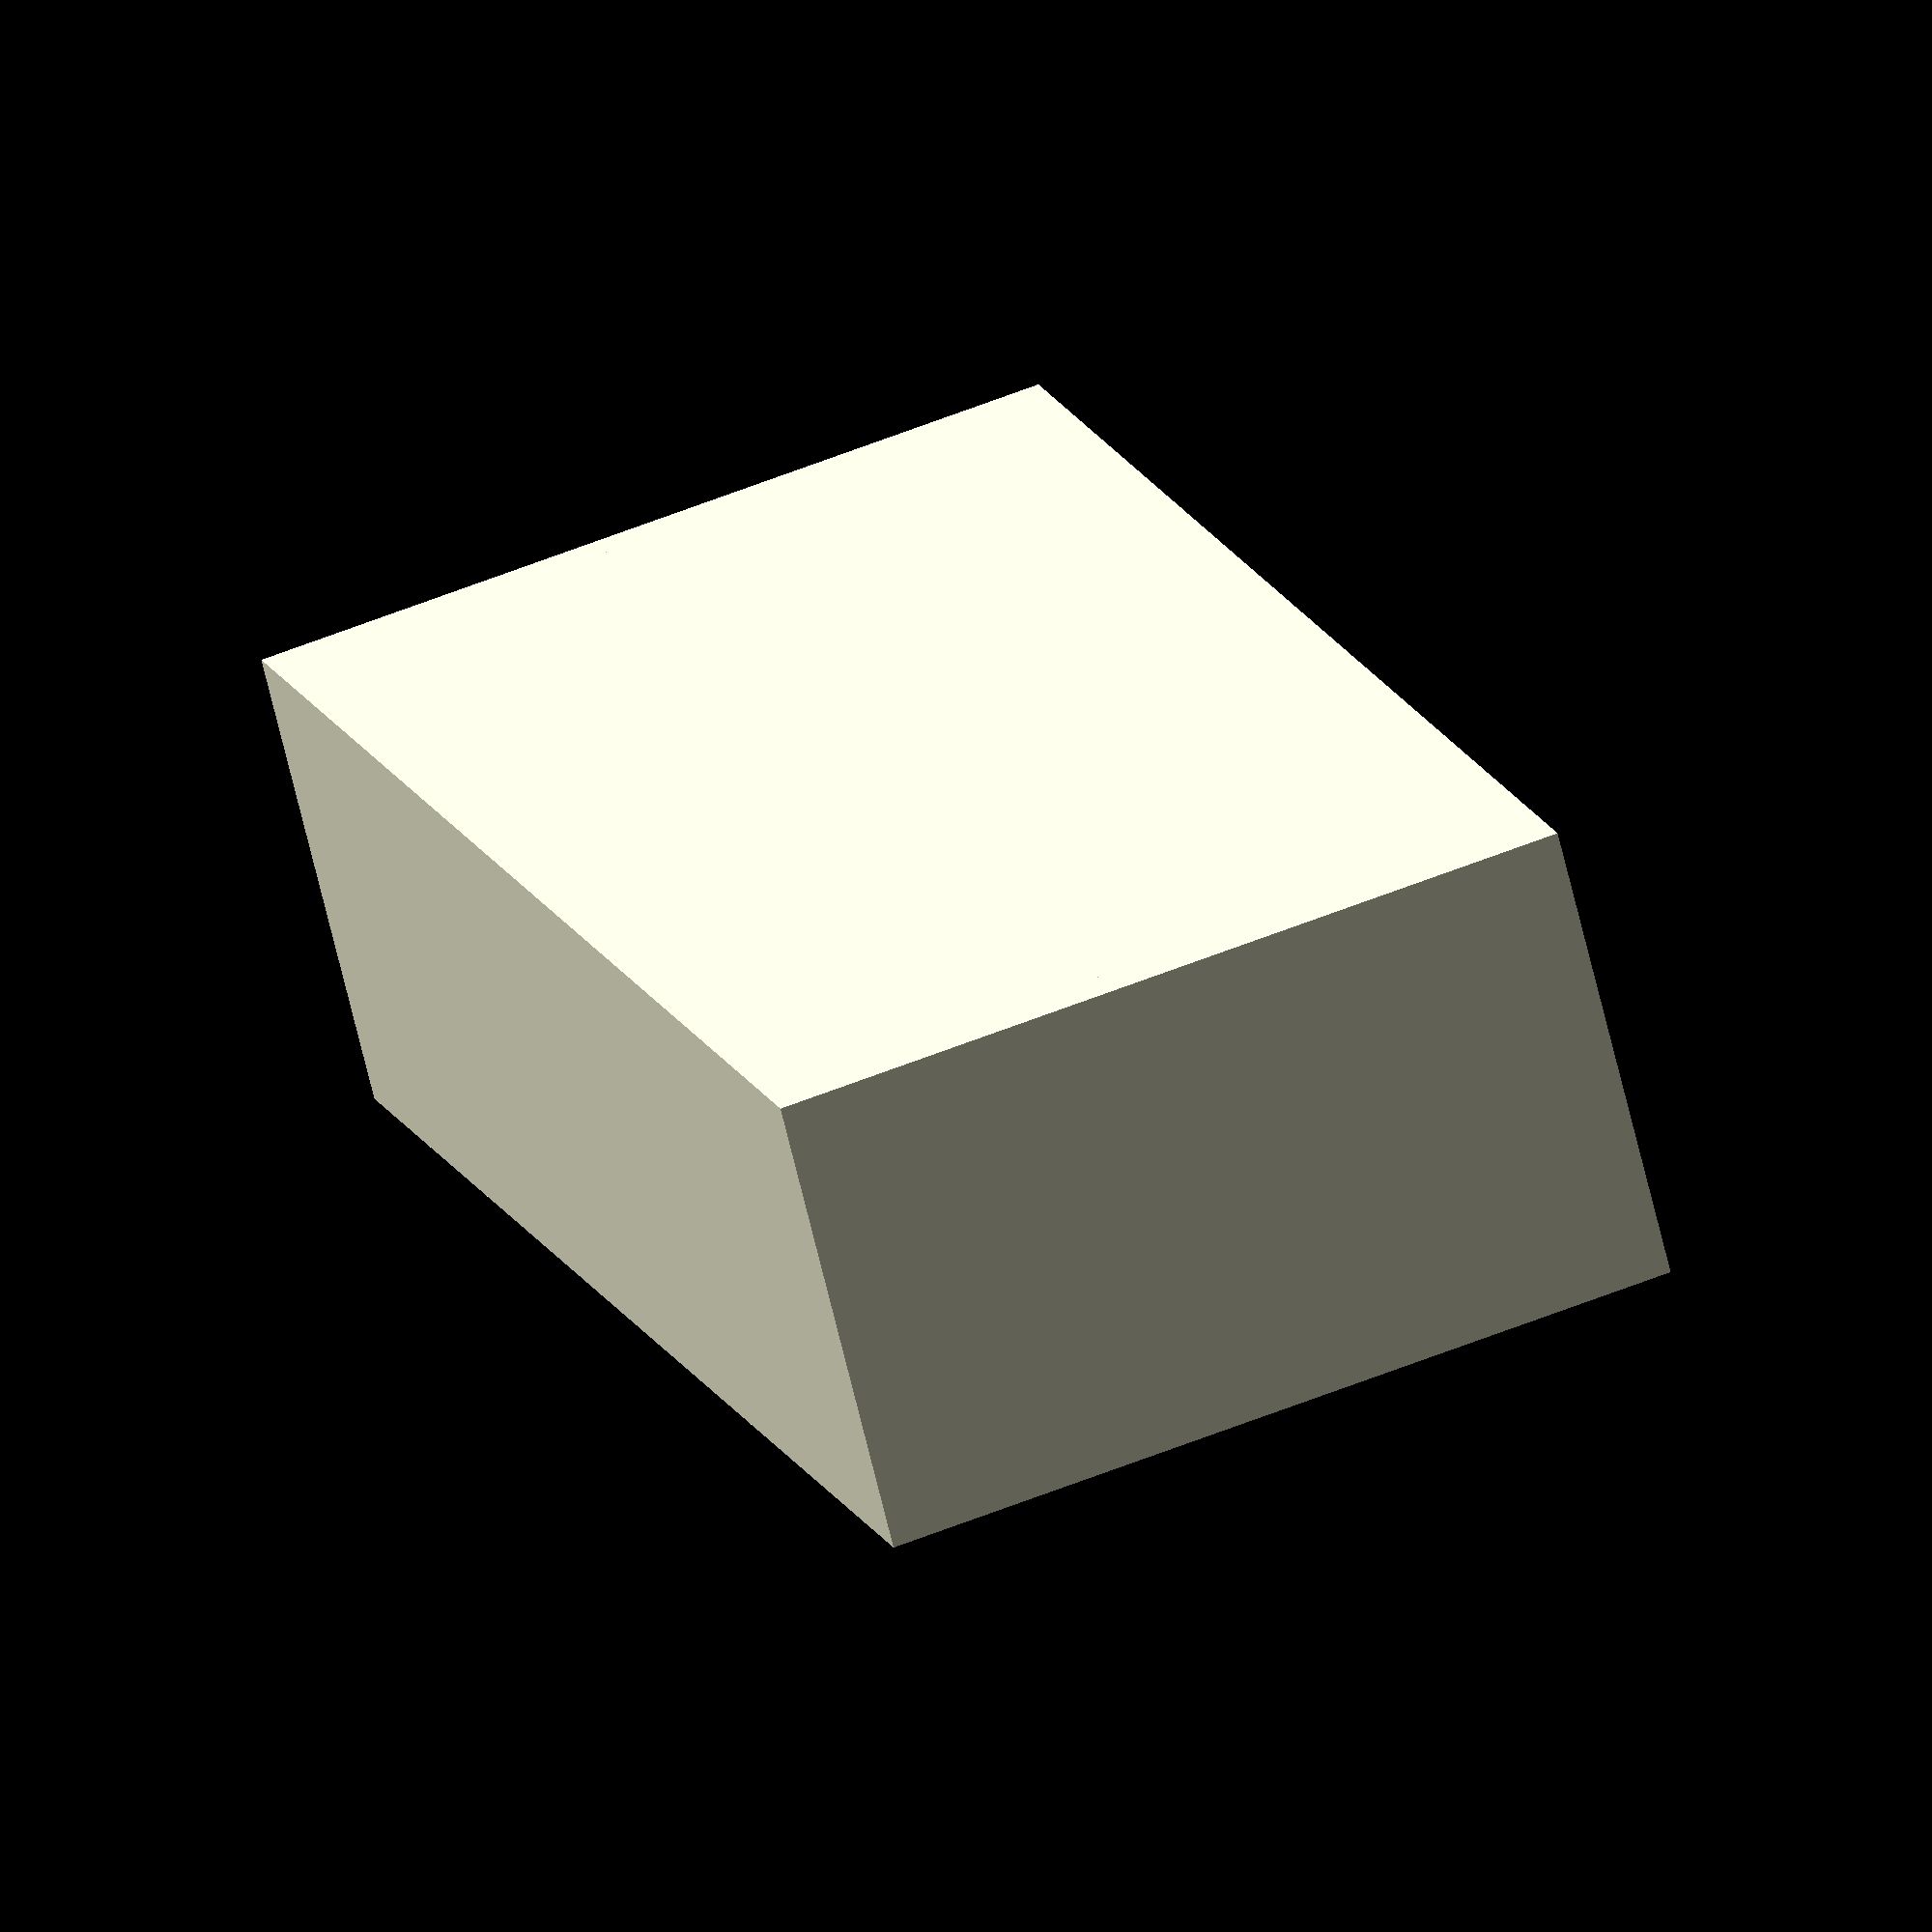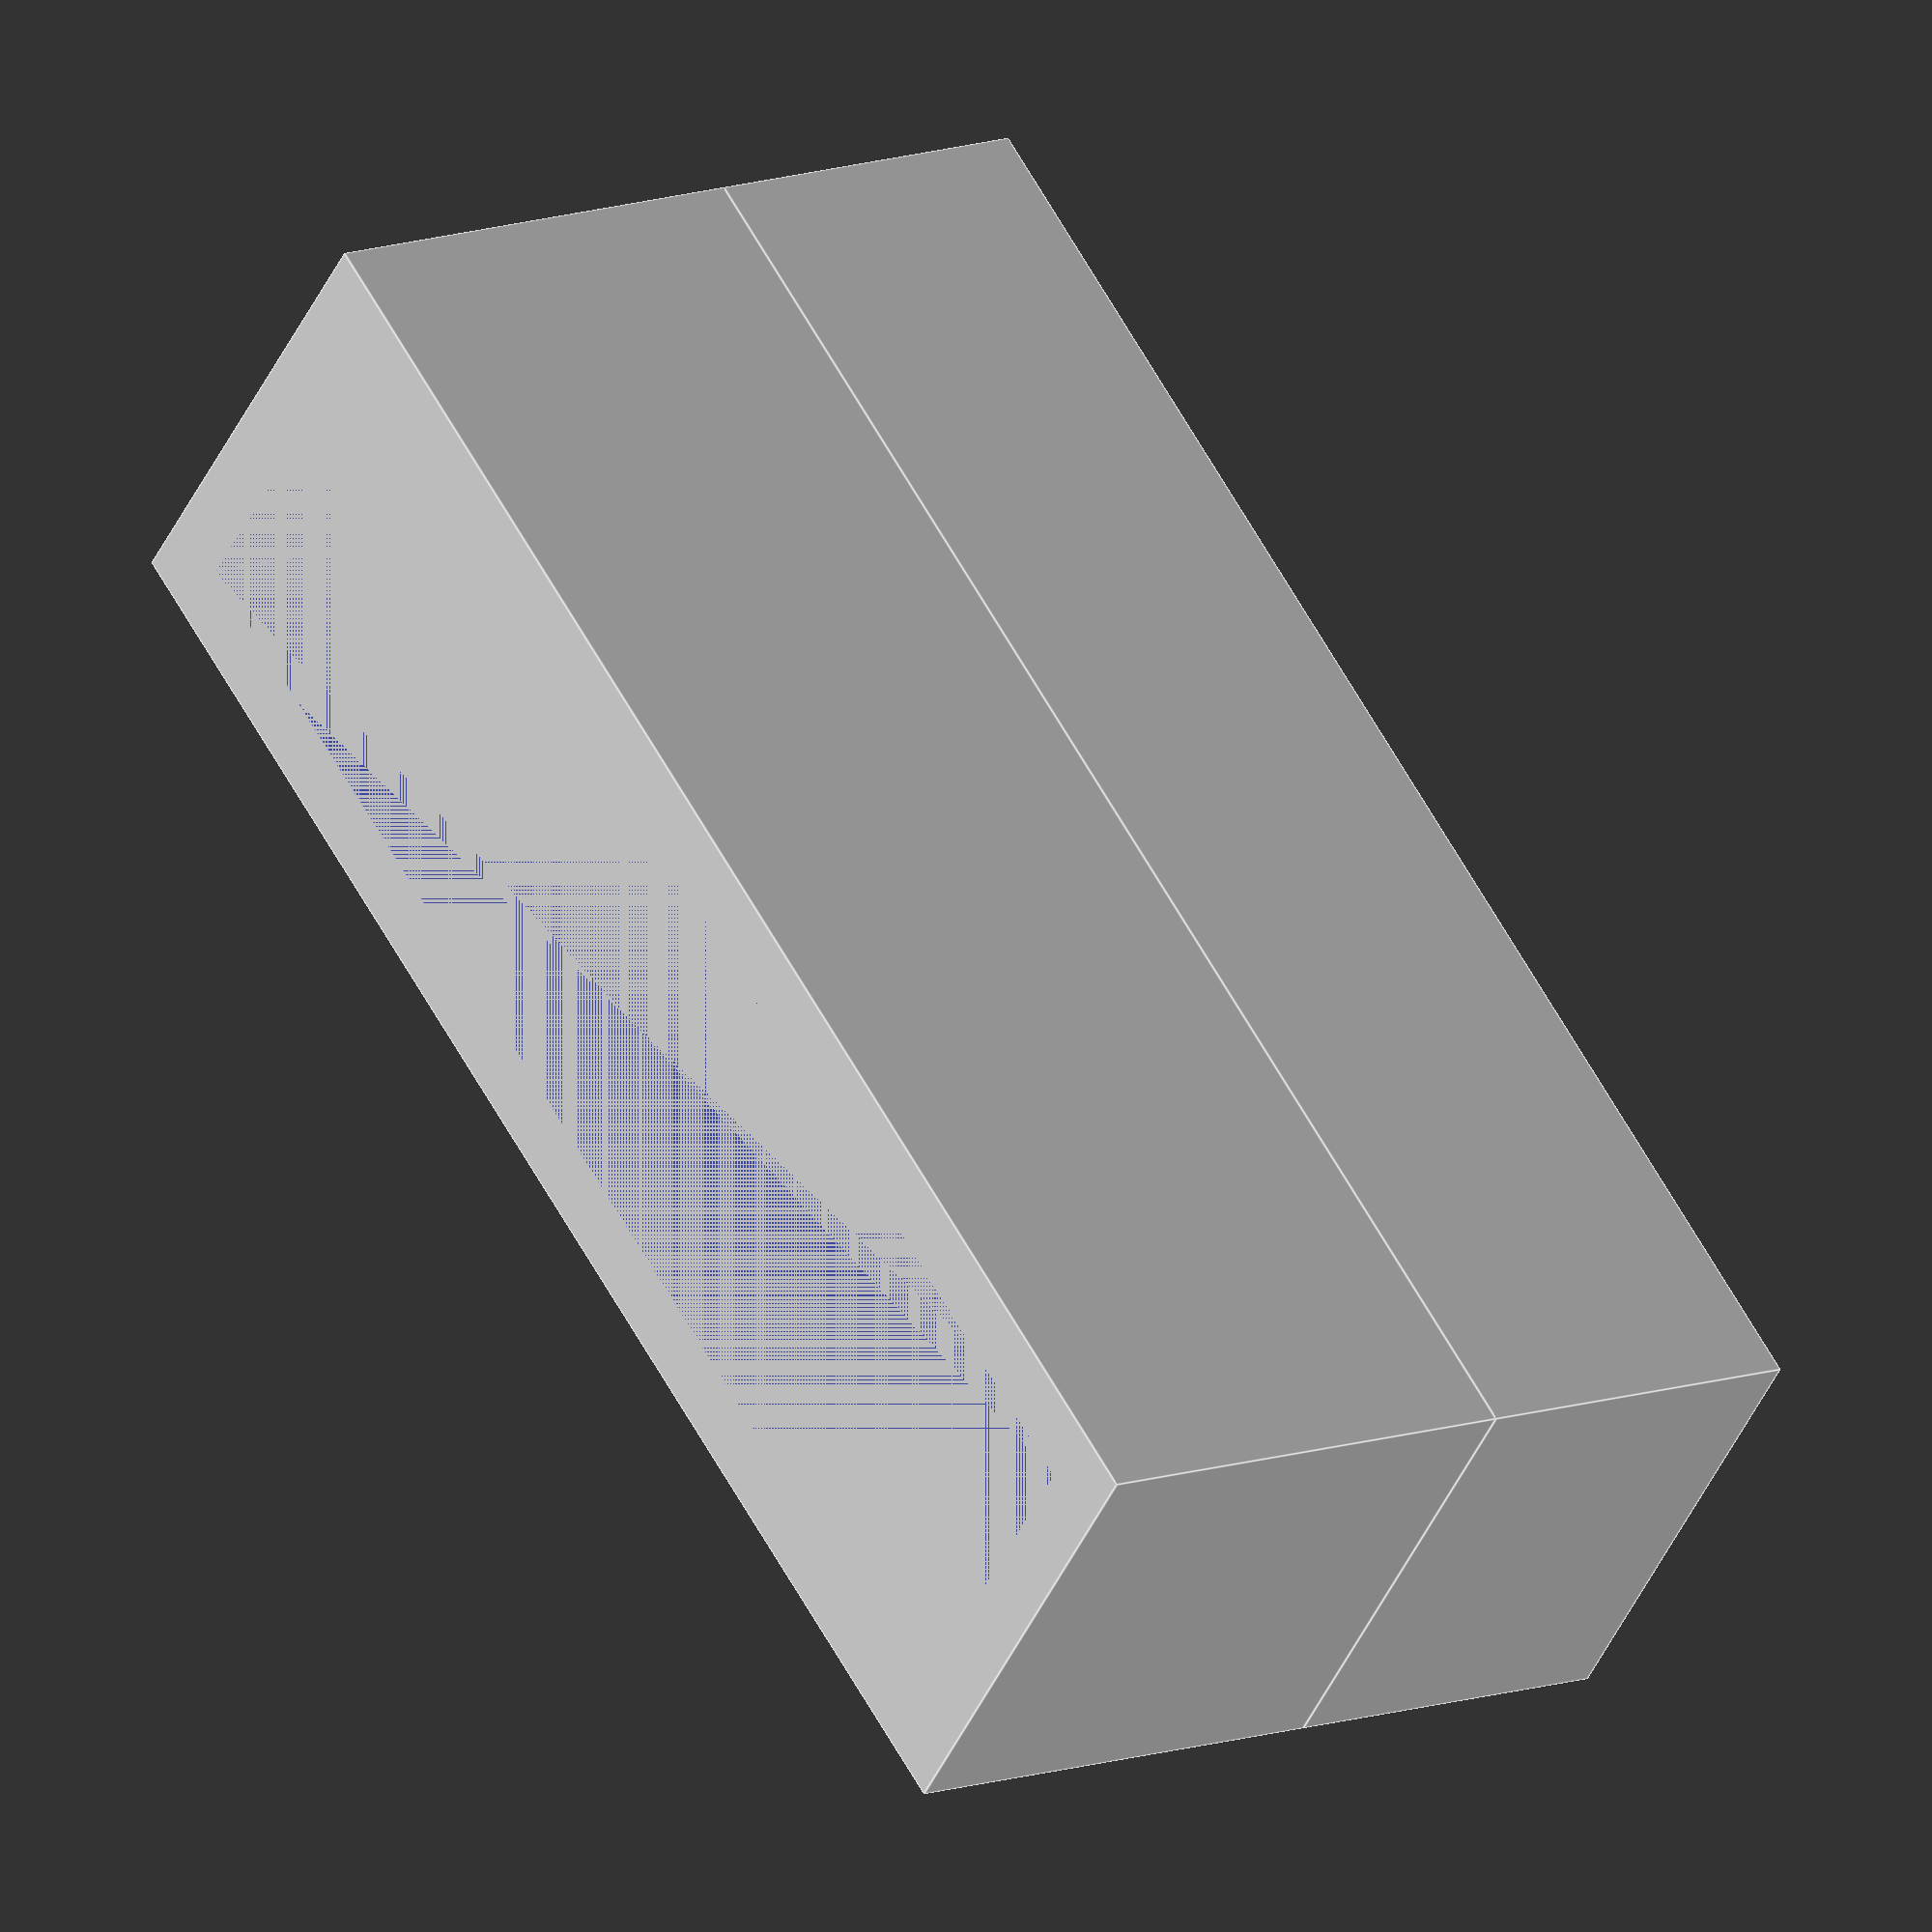
<openscad>
$fn = 500;
wall_thickness = 1.5;

// To render the base only:
// depth = 0;
// For full-size depth:
// depth = 32;
// Mini version:
depth = 10;
padding = 1.02;
height = 6.9 * padding;
width = 30 * padding;

// For no base, set this to value smaller than USB-C plug depth:
base_depth = 7.5;

plug_padding = 1.03;
usb_c_plug_width = 8.25 * plug_padding;
usb_c_plug_height = 2.4 * plug_padding;
usb_c_plug_depth = 6.5;

slots = 1;

module usb_c_plug () {
  hull () {
    cylinder (usb_c_plug_depth, usb_c_plug_height / 2, usb_c_plug_height / 2);
    translate([0, usb_c_plug_width, 0])
      cylinder (usb_c_plug_depth, usb_c_plug_height / 2, usb_c_plug_height / 2);
  }
}

module slot_base () {
  difference () {
    cube([height + wall_thickness * 2, width + wall_thickness * 2, base_depth]);
    translate([wall_thickness + (height / 2), wall_thickness + (width - usb_c_plug_width) / 2, base_depth - usb_c_plug_depth])
      usb_c_plug();
  }
}

module slot () {
  slot_base();
  translate([0, 0, base_depth])
    difference () {
      cube([height + wall_thickness * 2, width + wall_thickness * 2, depth]);
      translate([wall_thickness, wall_thickness])
        cube([height, width, depth]);
    };
}

slot();

</openscad>
<views>
elev=124.6 azim=126.1 roll=293.3 proj=o view=wireframe
elev=167.3 azim=309.9 roll=128.3 proj=o view=edges
</views>
